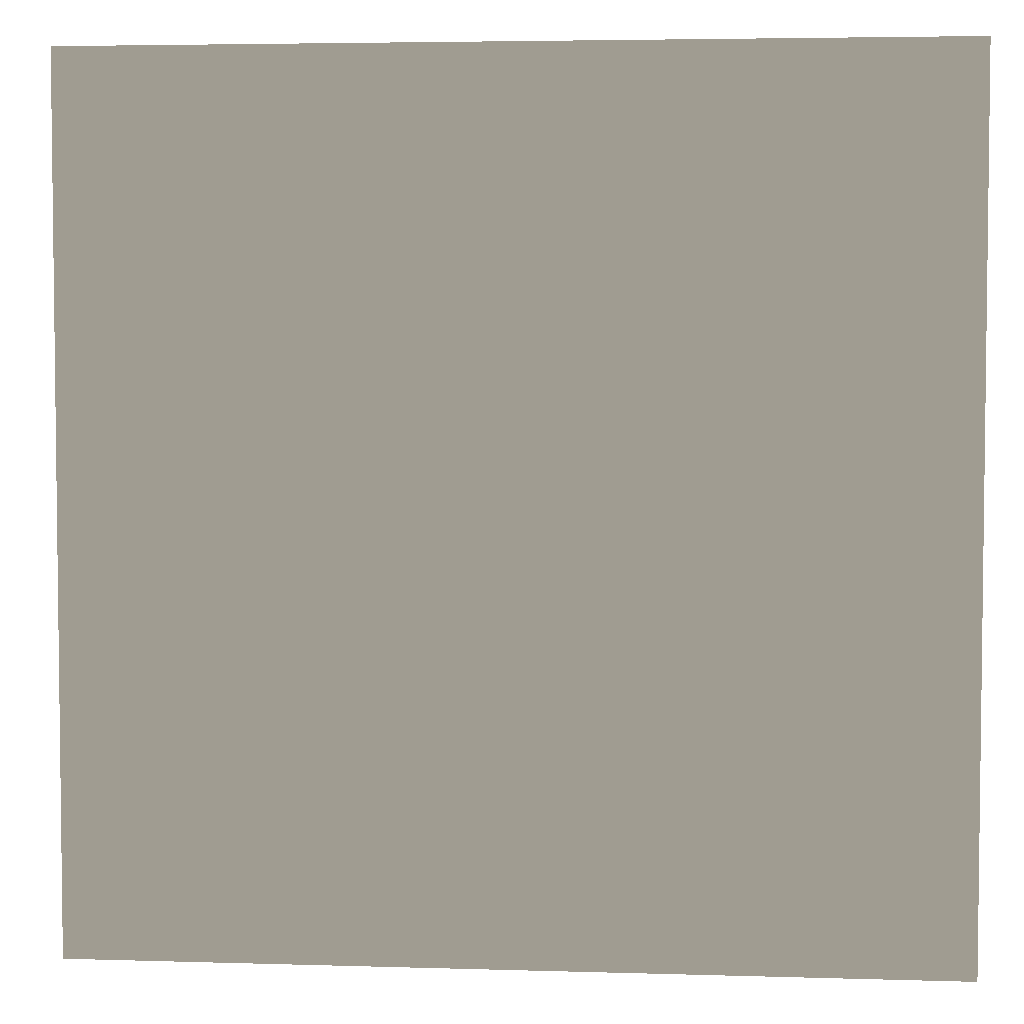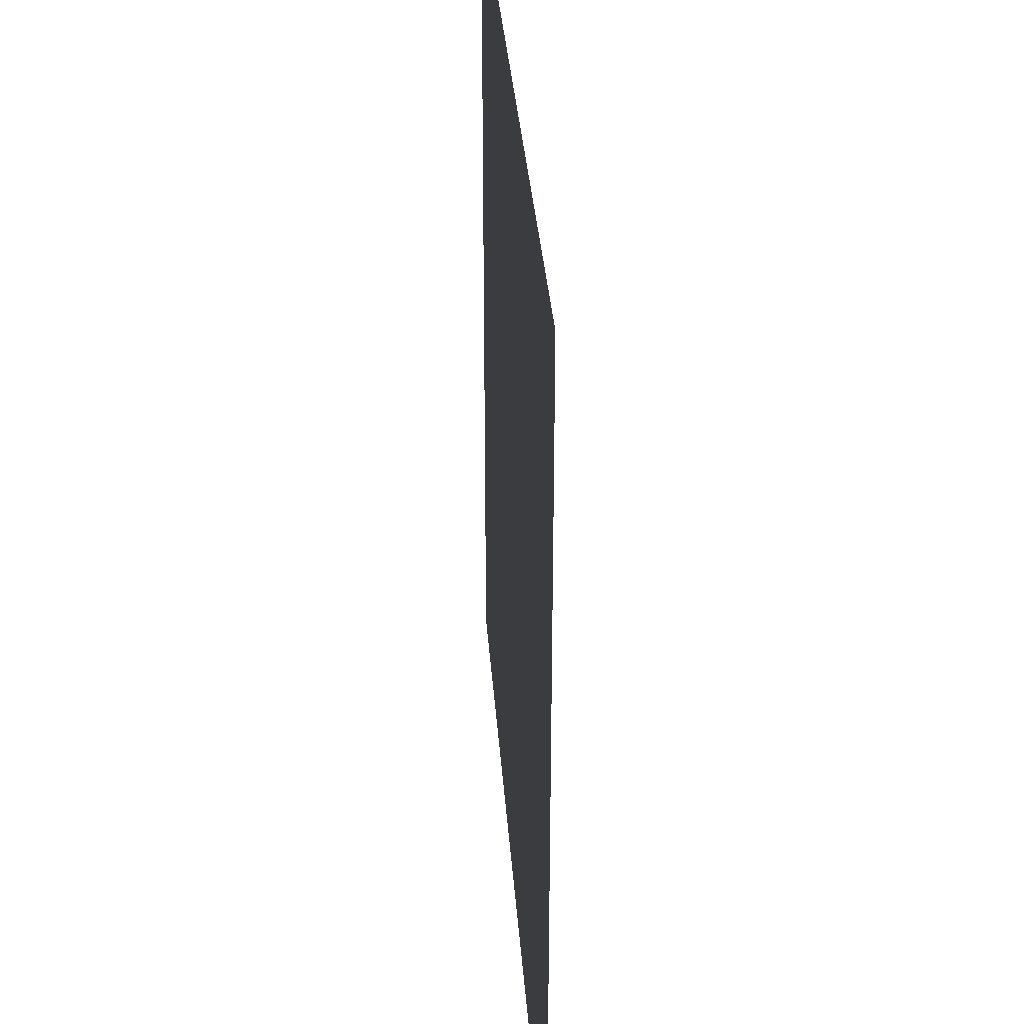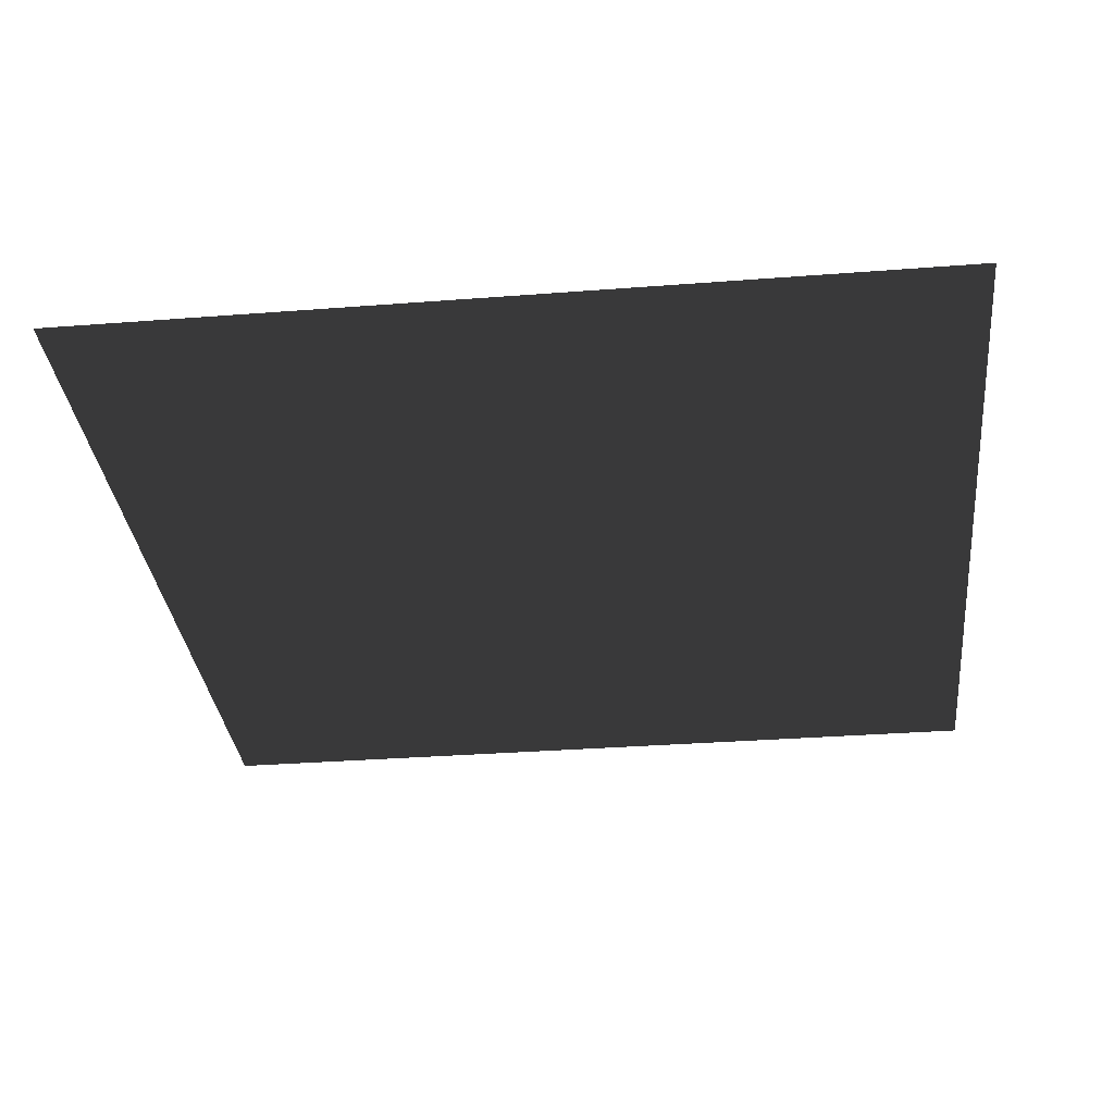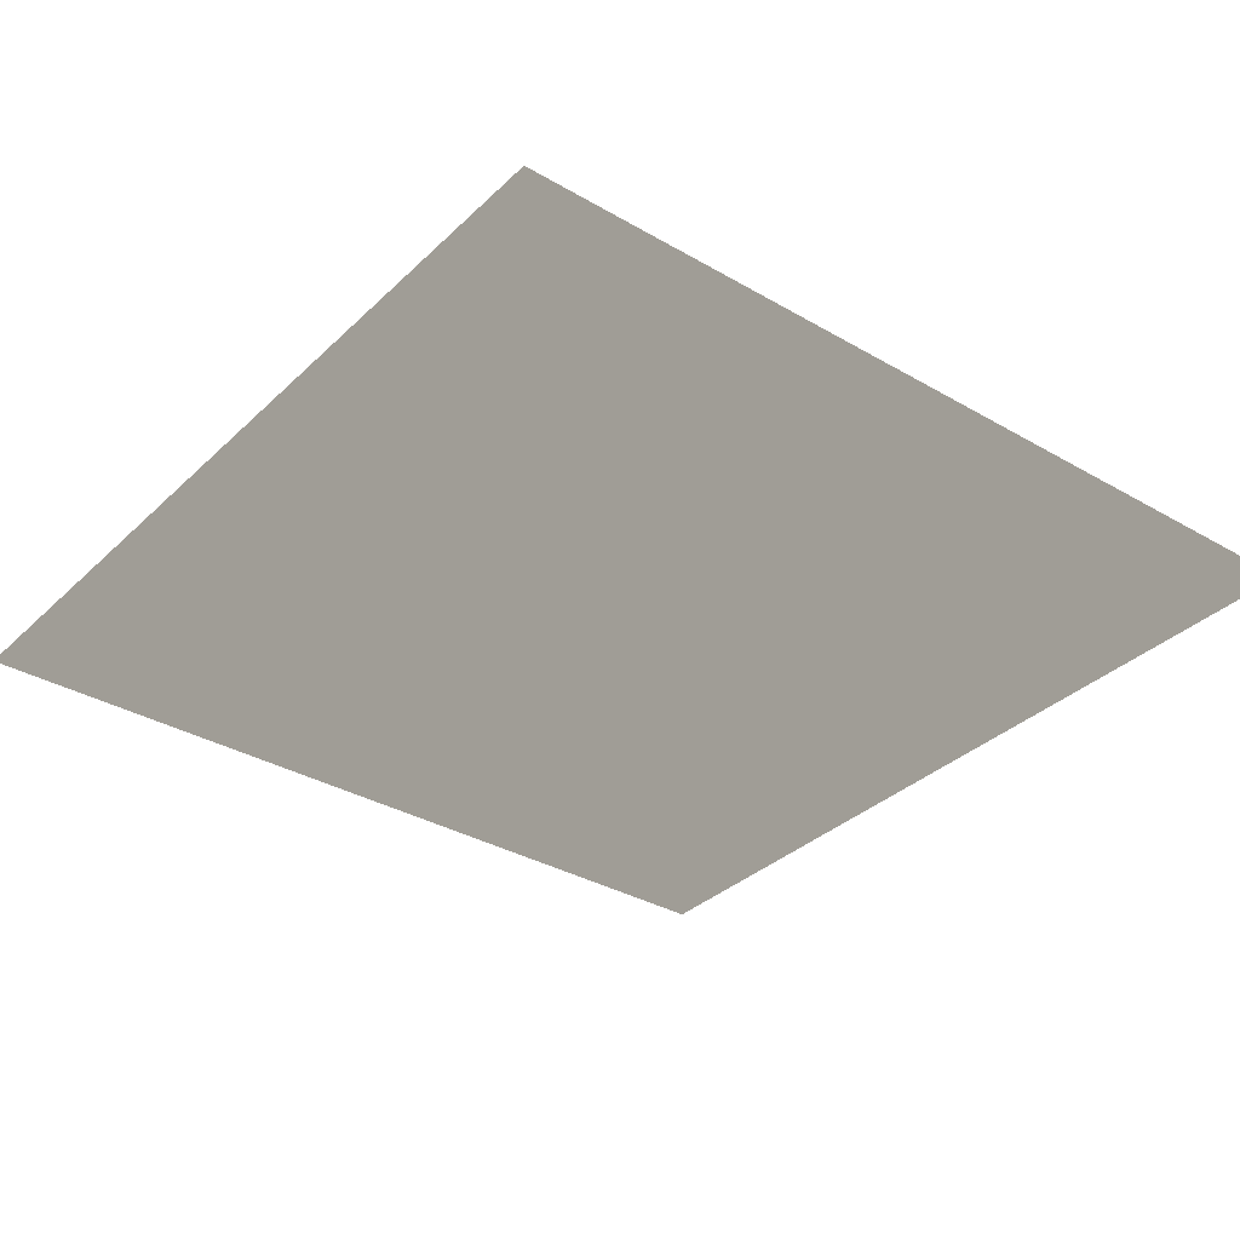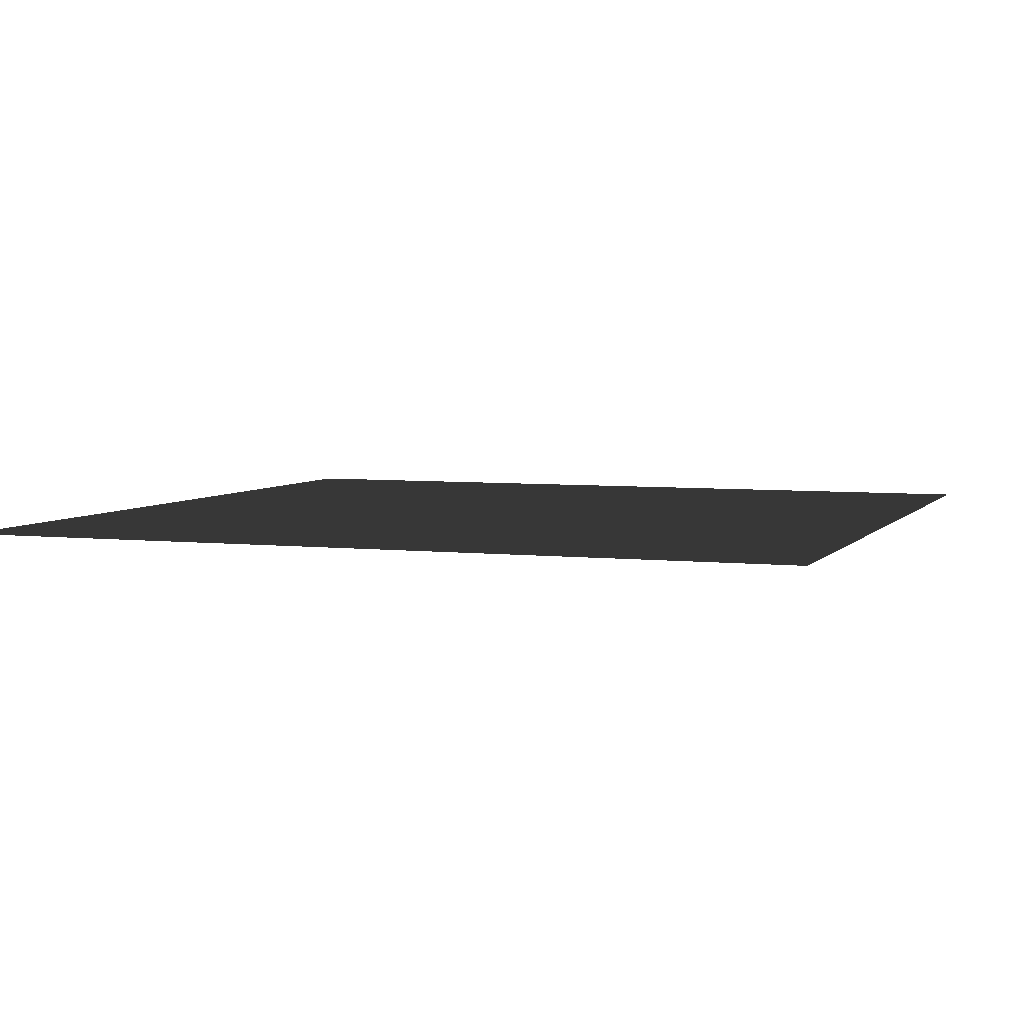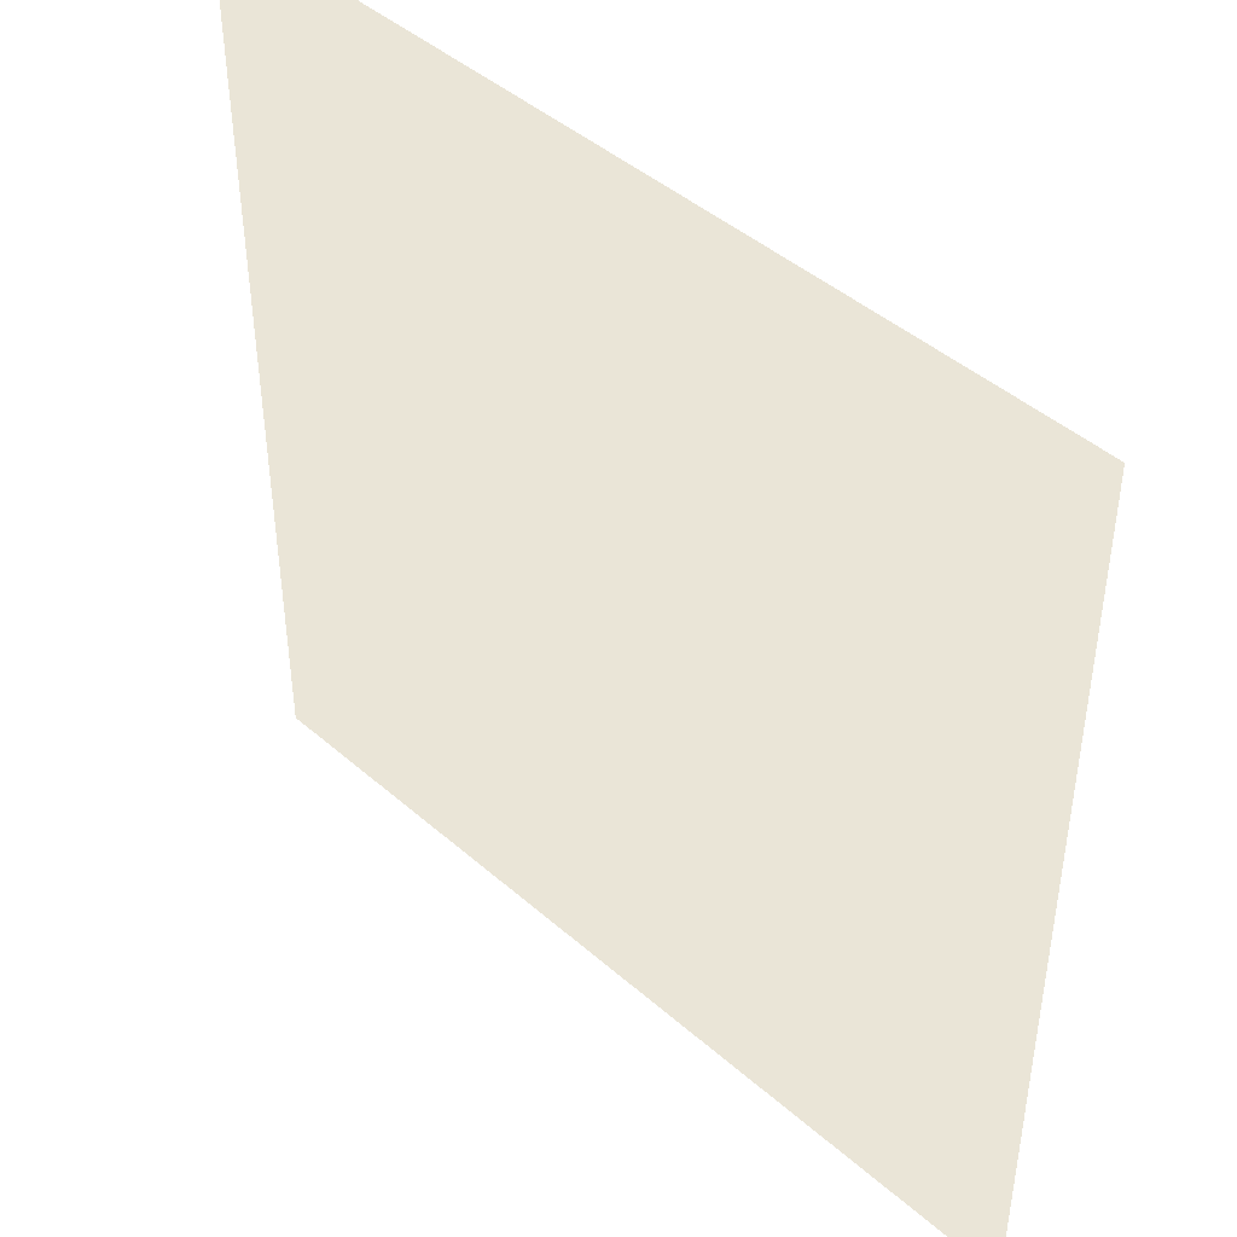
<metadata>
{"format":"obj","ext":"obj","renderer":"f3d","projection":"perspective","resolution":1024,"background":"white","views":[{"elev":4.3,"azim":5.7,"up":"+Y"},{"elev":33.2,"azim":-94.0,"up":"+Y"},{"elev":-32.7,"azim":96.1,"up":"+Z"},{"elev":-33.8,"azim":51.7,"up":"+Z"},{"elev":4.9,"azim":-70.1,"up":"+Z"},{"elev":44.4,"azim":45.5,"up":"+Y"}]}
</metadata>
<code>
o SiegeNode_C:\Users\WaunMan\Desktop\DSAssets\Assets\Terrai\art\terrain\crypt_1\floor\t_cry01_flr_1a
v 2 2 0
v -0 -0 0
v 2 -0 0
v -2 2 0
v -2 -0 0
v 0 2 0
v -0 -0 0
v -2 -2 0
v -0 -2 0
v -2 -0 0
v 2 -2 0
v 2 -0 0
g SnoMaterialGroup_0
f 1 2 3
f 4 5 2
f 2 6 4
f 2 1 6
f 7 8 9
f 8 7 10
f 11 12 7
f 7 9 11

</code>
